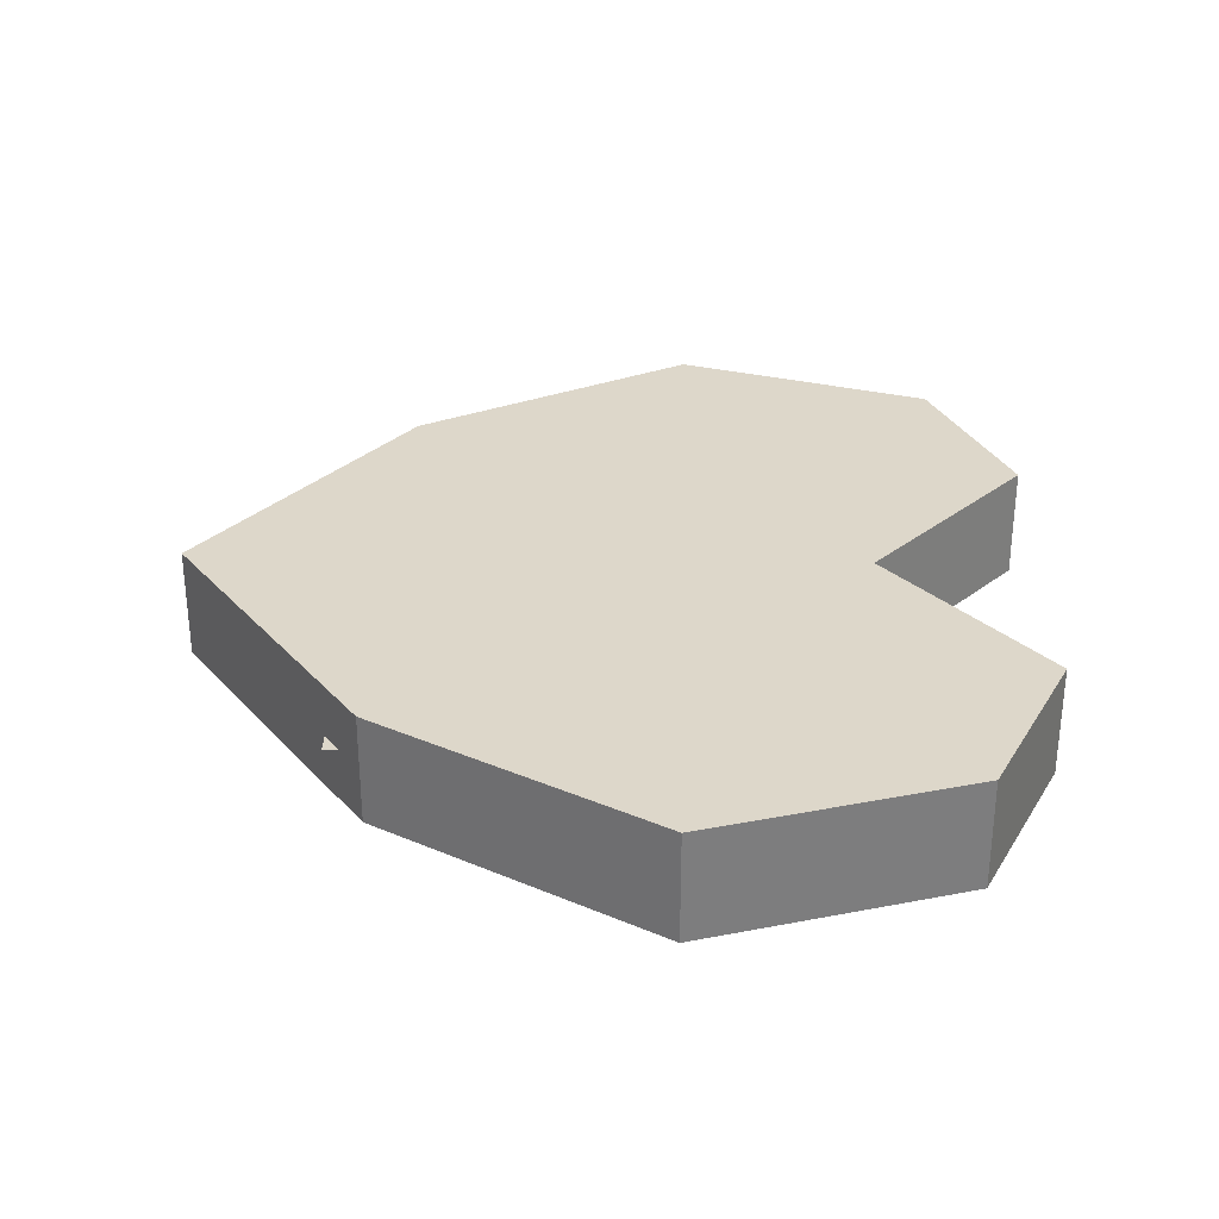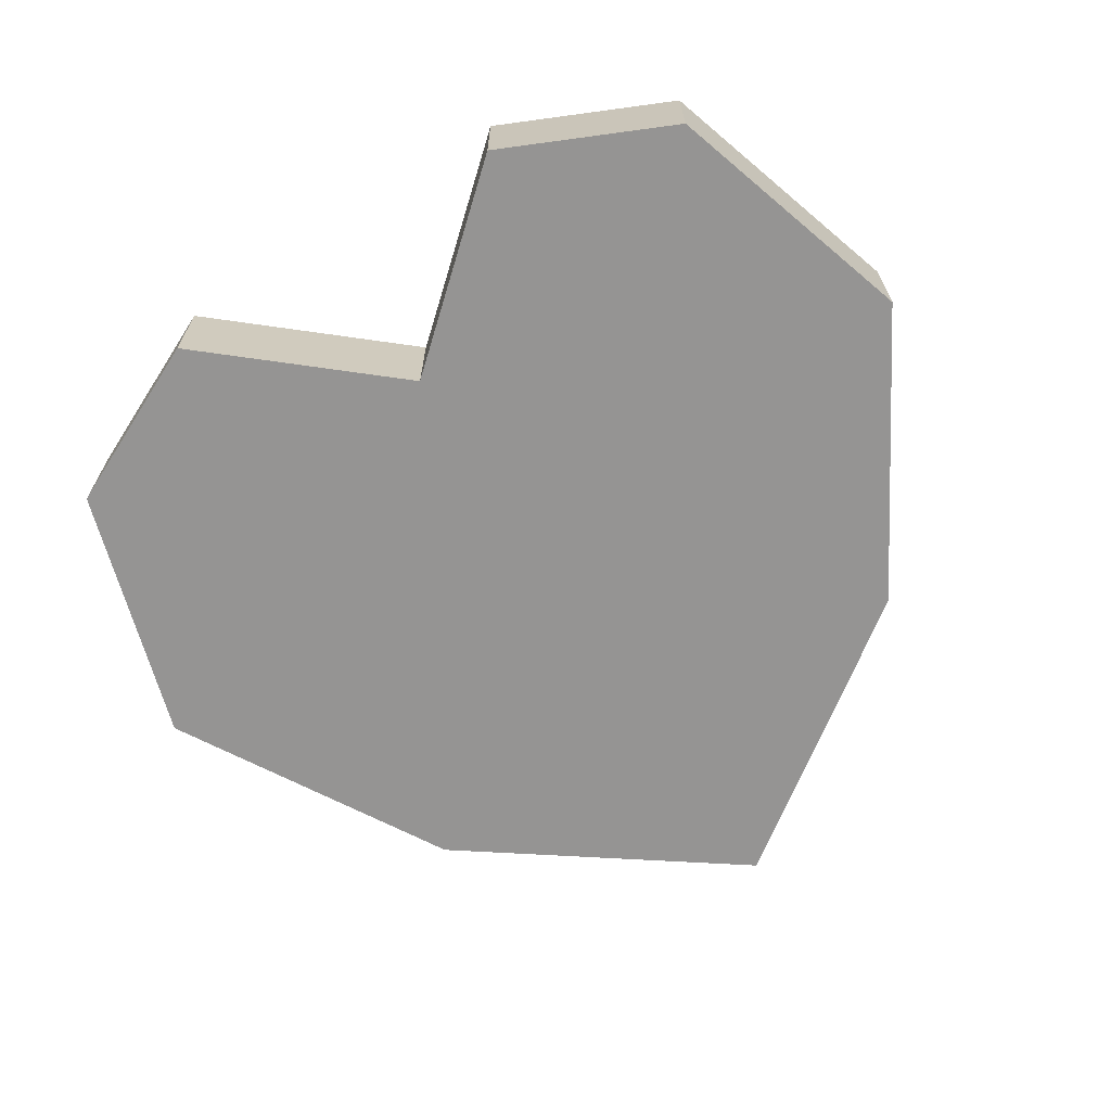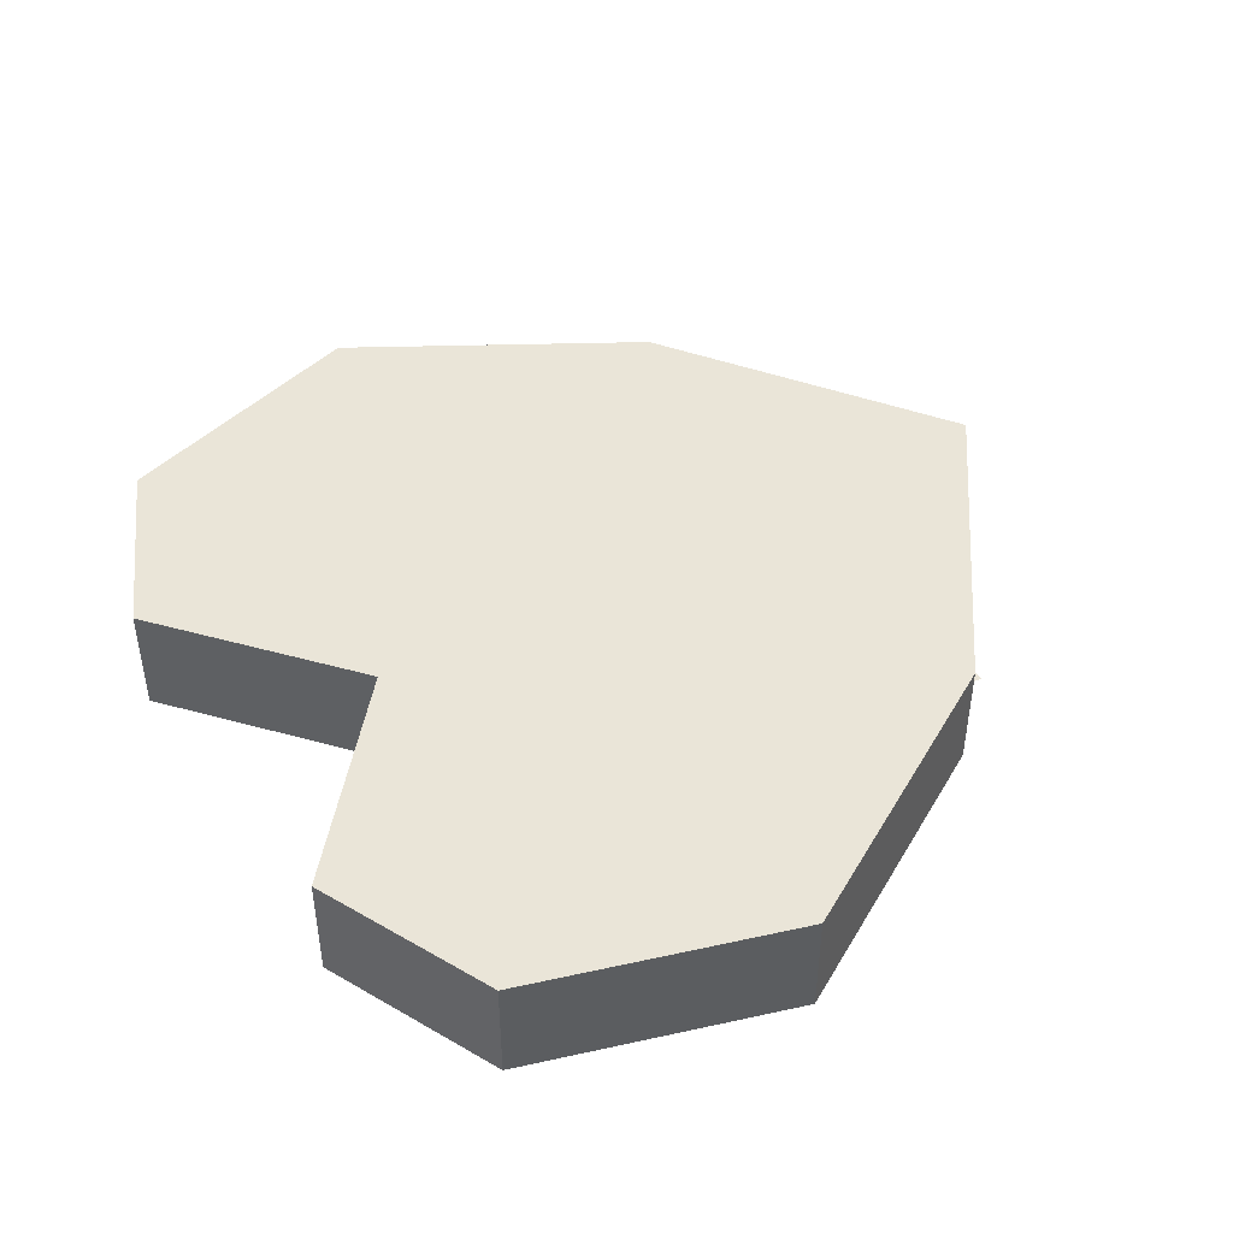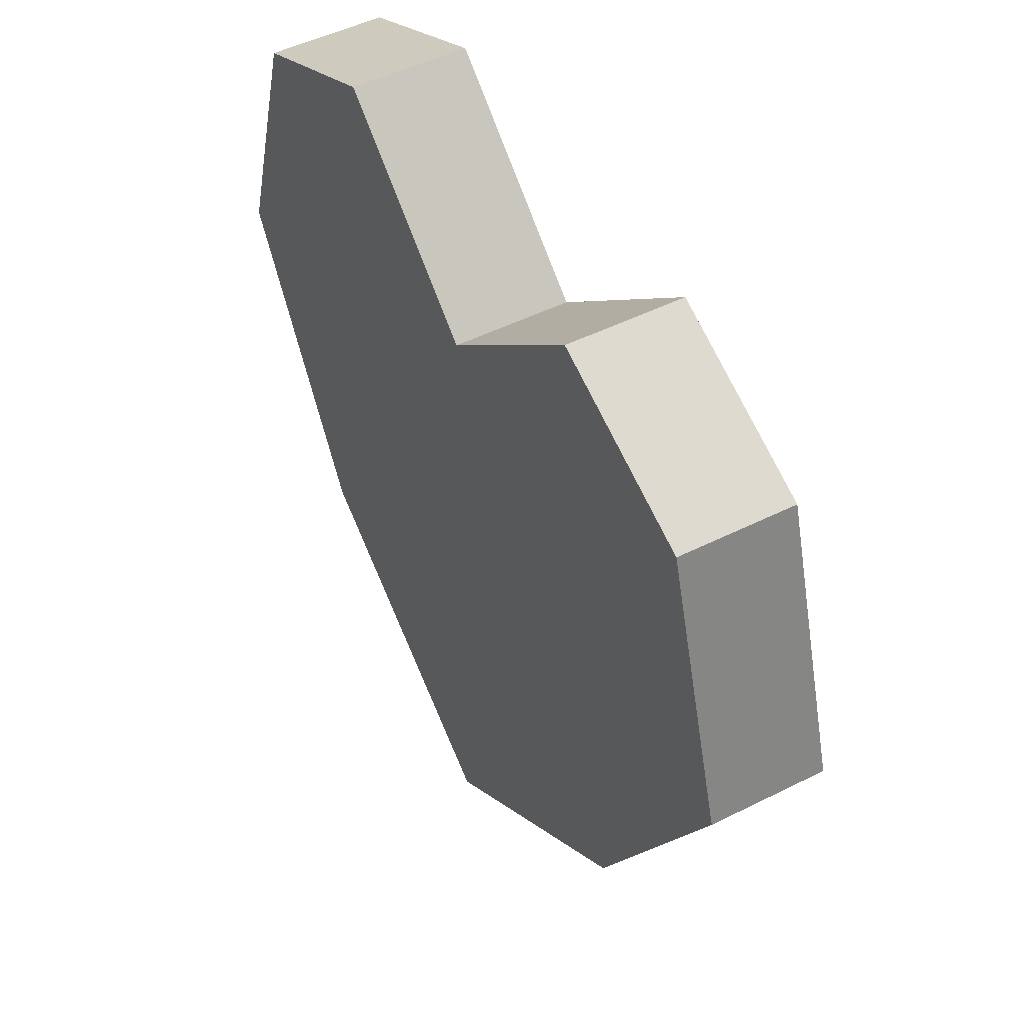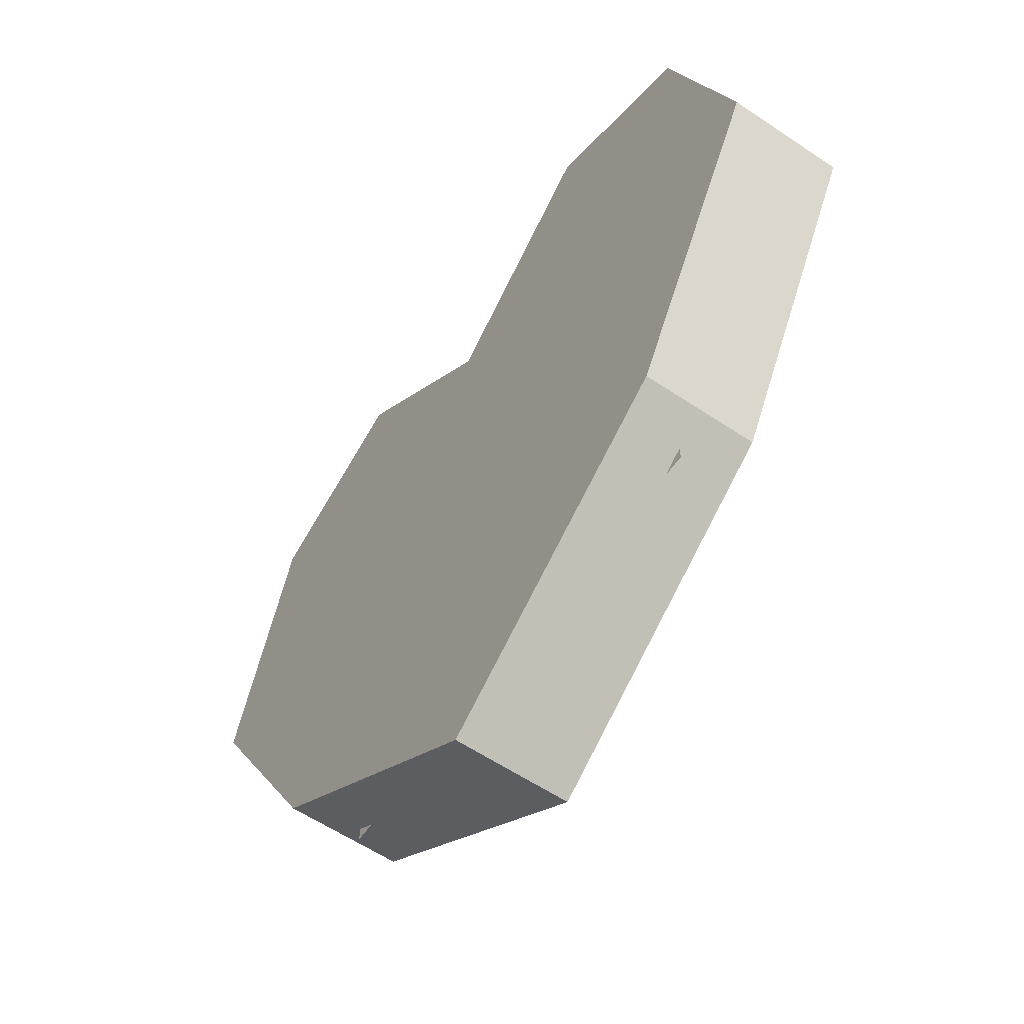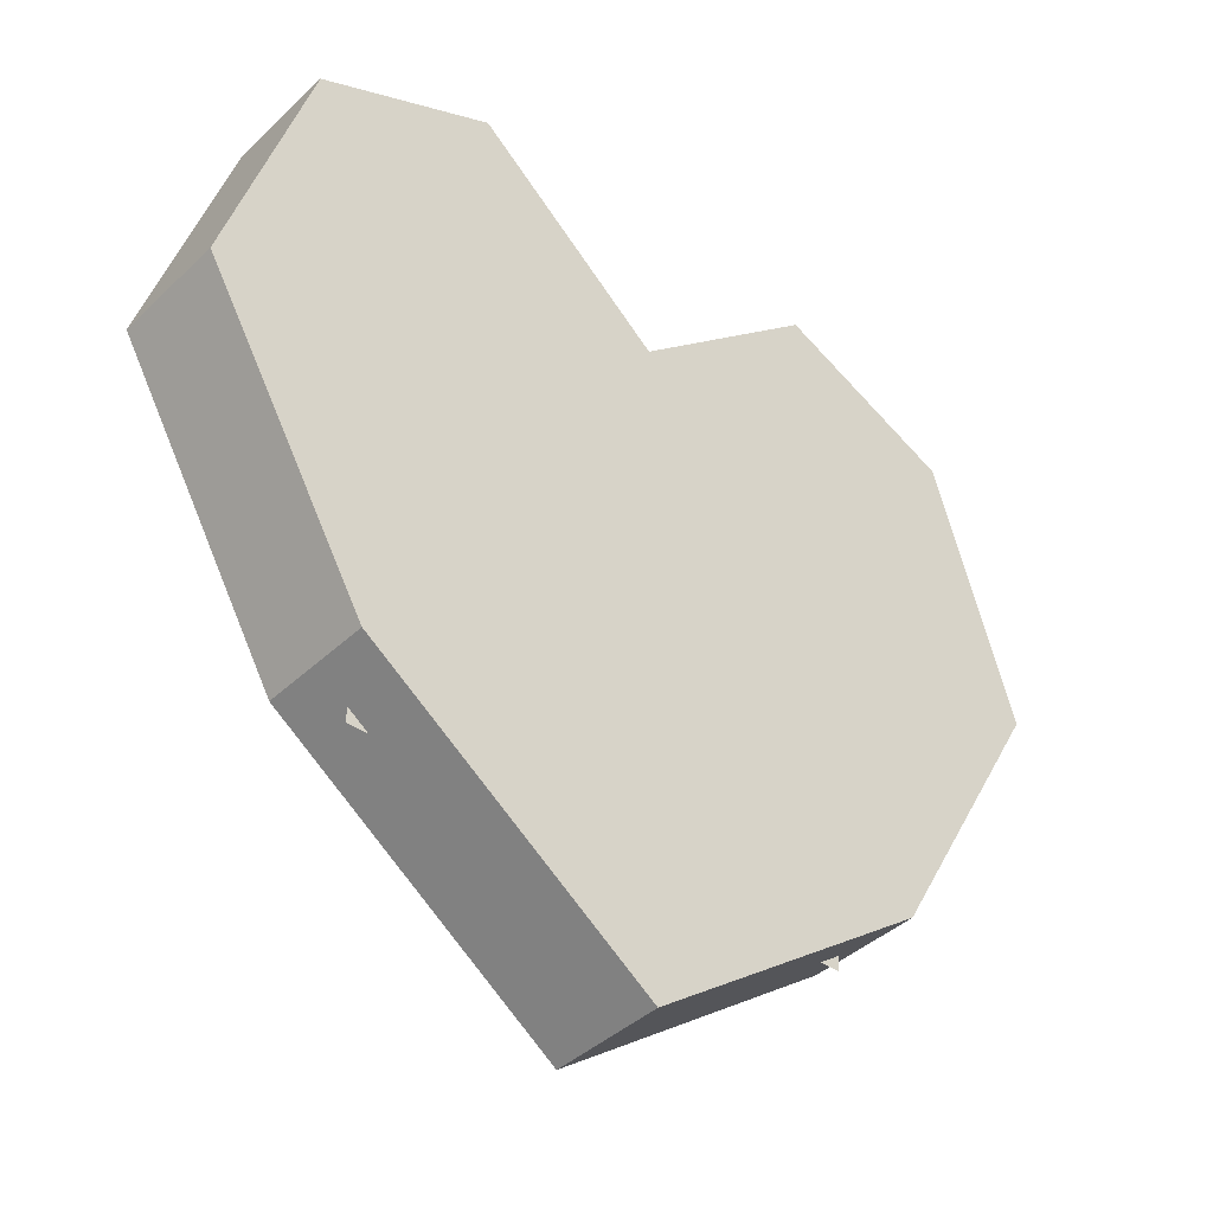
<metadata>
{"format":"obj","ext":"obj","renderer":"f3d","projection":"perspective","resolution":1024,"background":"white","views":[{"elev":30.9,"azim":91.6,"up":"+Z"},{"elev":-67.1,"azim":-147.5,"up":"+Z"},{"elev":45.3,"azim":-121.5,"up":"+Z"},{"elev":48.5,"azim":60.7,"up":"+Y"},{"elev":-58.8,"azim":55.3,"up":"+Y"},{"elev":-40.4,"azim":-40.9,"up":"+Y"}]}
</metadata>
<code>
v 5.249 5.247 -0.004254
v -5.249 5.247 0.004254
v -5.249 -5.247 0.004254
v 5.249 -5.247 -0.004254
v 3.911 8.72 -1.19
v 3.913 8.72 1.184
v 7.6 7.021 1.181
v 9.31 1.487 -1.195
v 9.312 1.487 1.18
v -0.000934 -8.72 -1.187
v -9.312 1.487 -1.18
v -5.9 -4.46 -1.183
v -5.898 -4.46 1.192
v -9.31 1.487 1.195
v -7.598 7.021 1.193
v -7.6 7.021 -1.181
v -3.913 8.72 -1.184
v 5.898 -4.46 -1.192
v -3.911 8.72 1.19
v -0.000934 5.36 -1.187
v 7.598 7.021 -1.193
v 0.000934 -8.72 1.187
v 5.9 -4.46 1.183
v 0.000934 5.36 1.187
f 1 3 2
f 3 1 4
f 24 20 5
f 5 7 6
f 6 24 5
f 7 21 8
f 21 7 5
f 9 8 23
f 7 8 9
f 10 23 18
f 23 8 18
f 13 22 10
f 10 22 23
f 12 11 13
f 12 13 10
f 14 11 15
f 13 11 14
f 19 15 17
f 11 16 15
f 24 17 20
f 15 16 17
f 12 18 20
f 24 19 17
f 20 11 12
f 18 12 10
f 20 17 16
f 20 16 11
f 8 21 20
f 18 8 20
f 21 5 20
f 23 22 13
f 23 13 24
f 14 15 24
f 13 14 24
f 9 23 24
f 15 19 24
f 24 6 7
f 9 24 7

</code>
